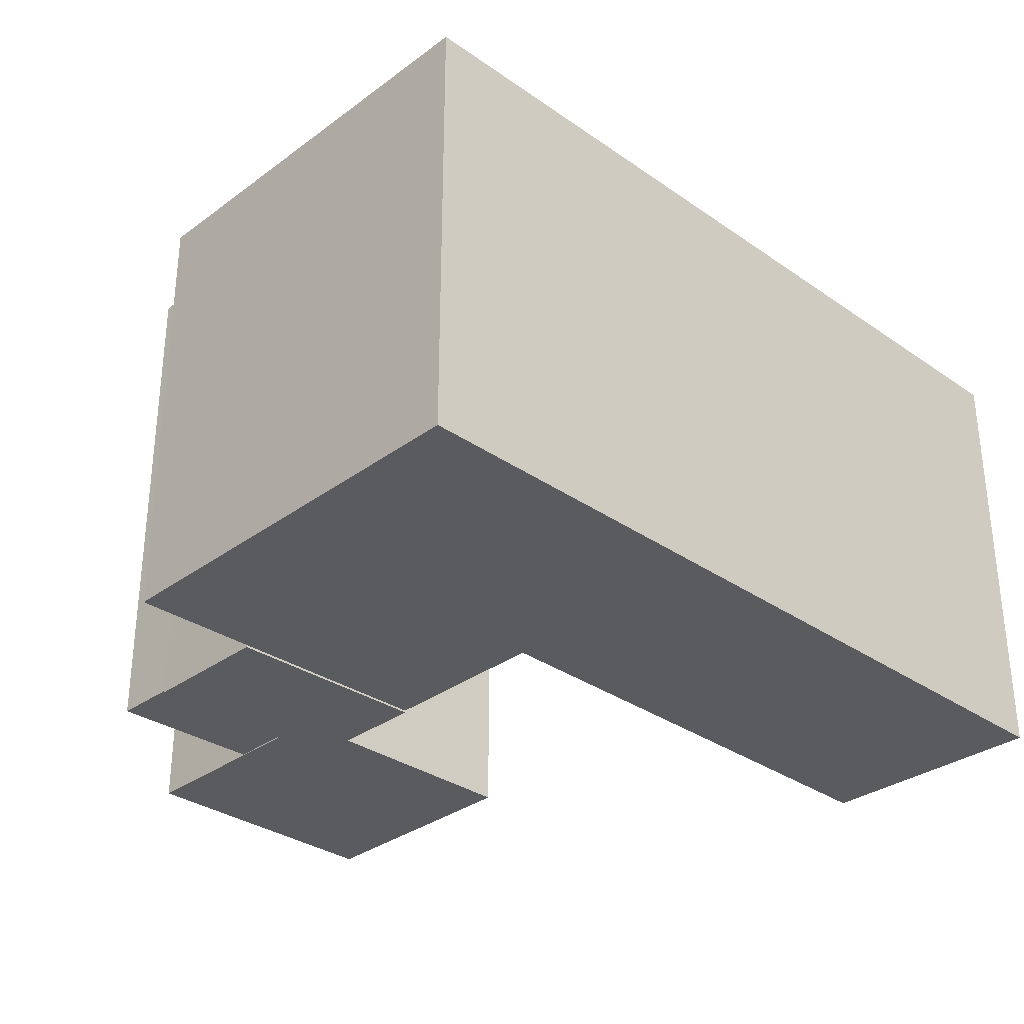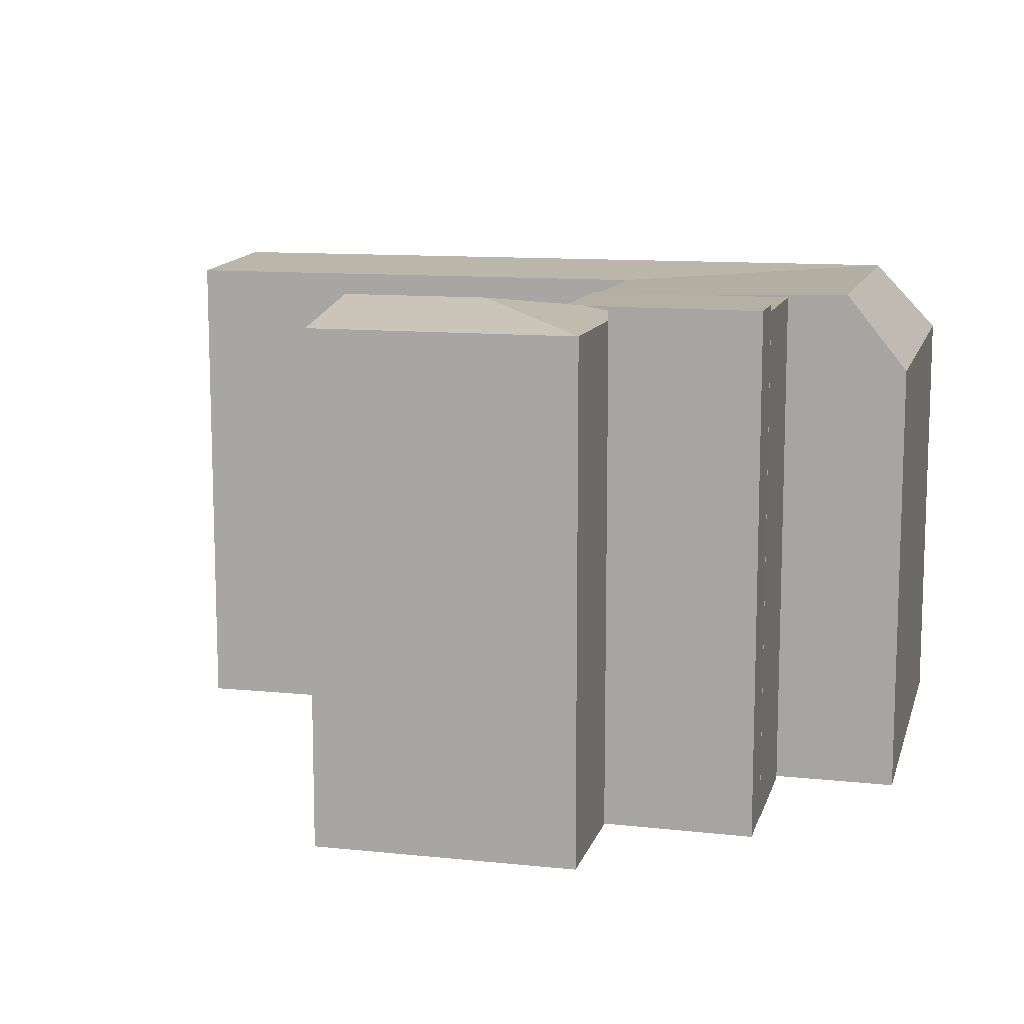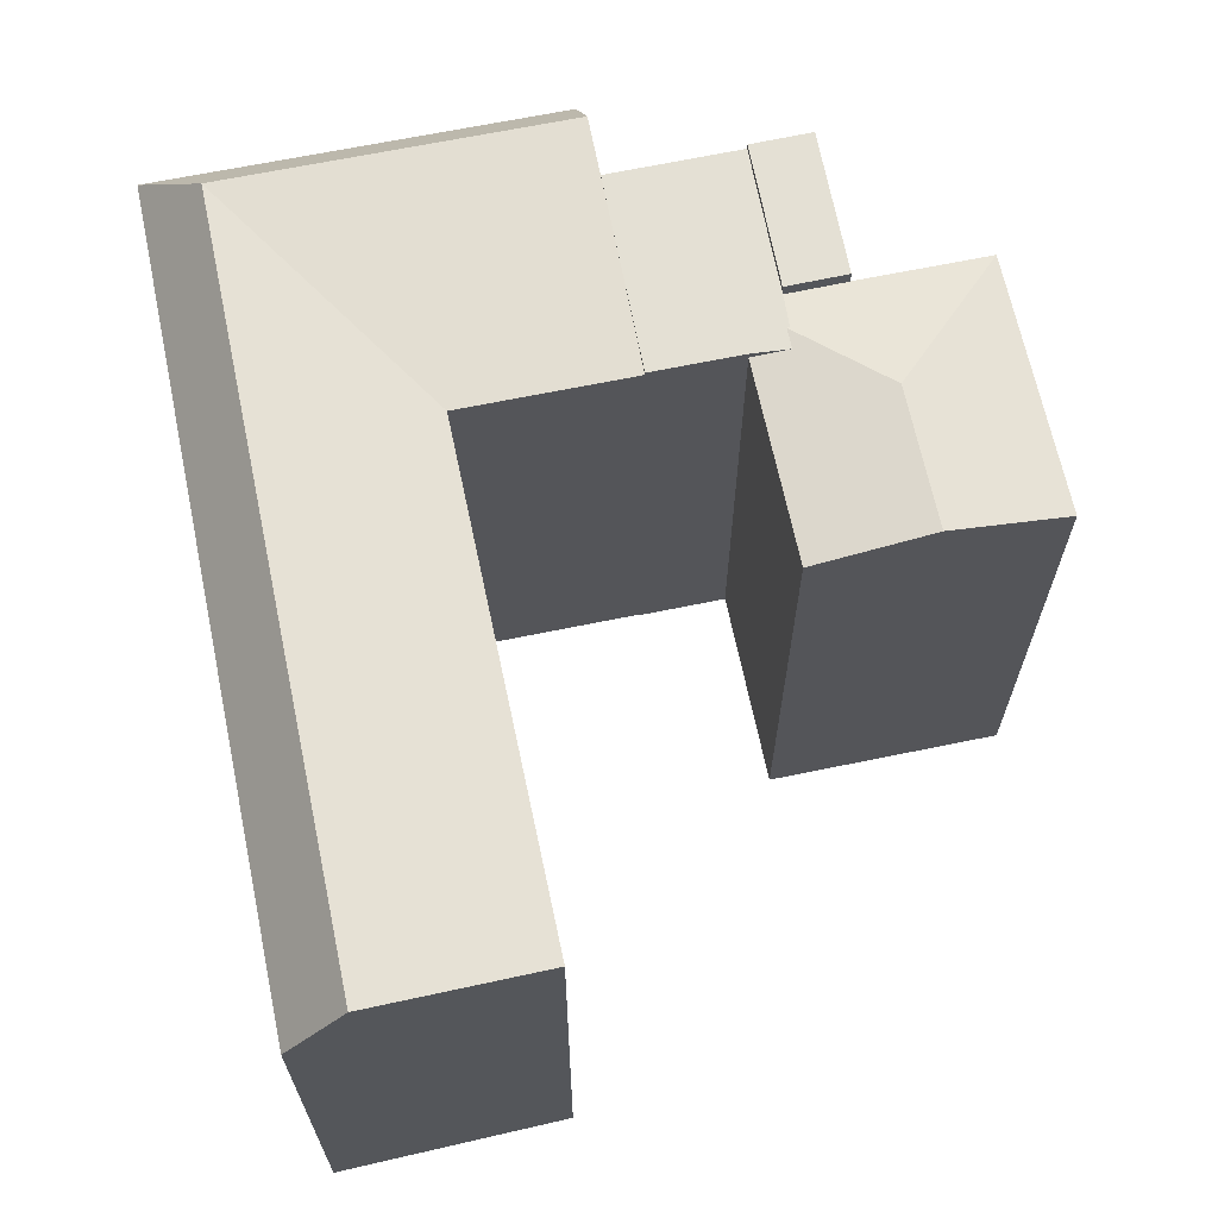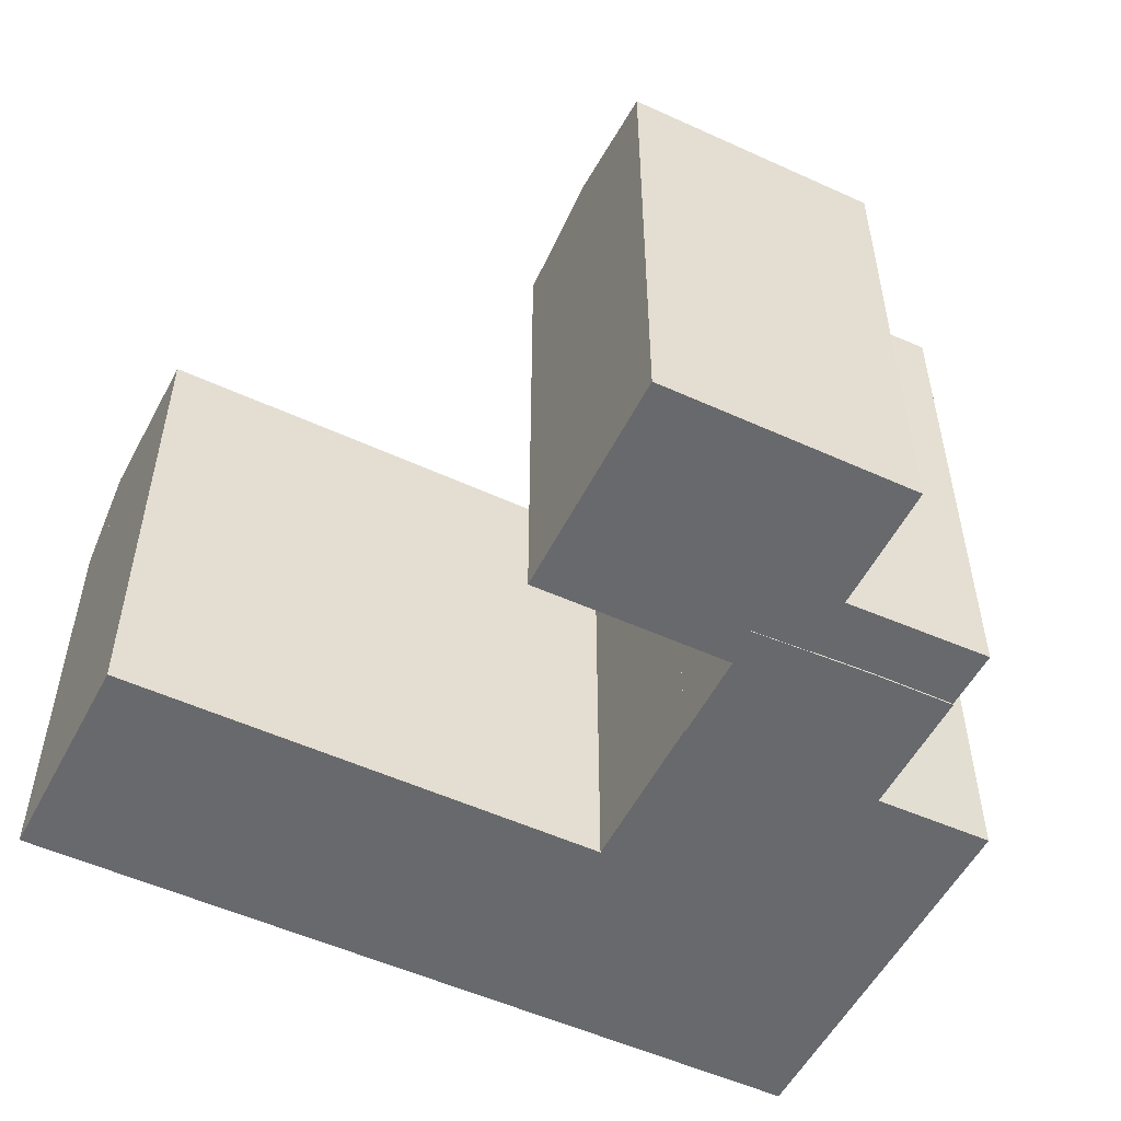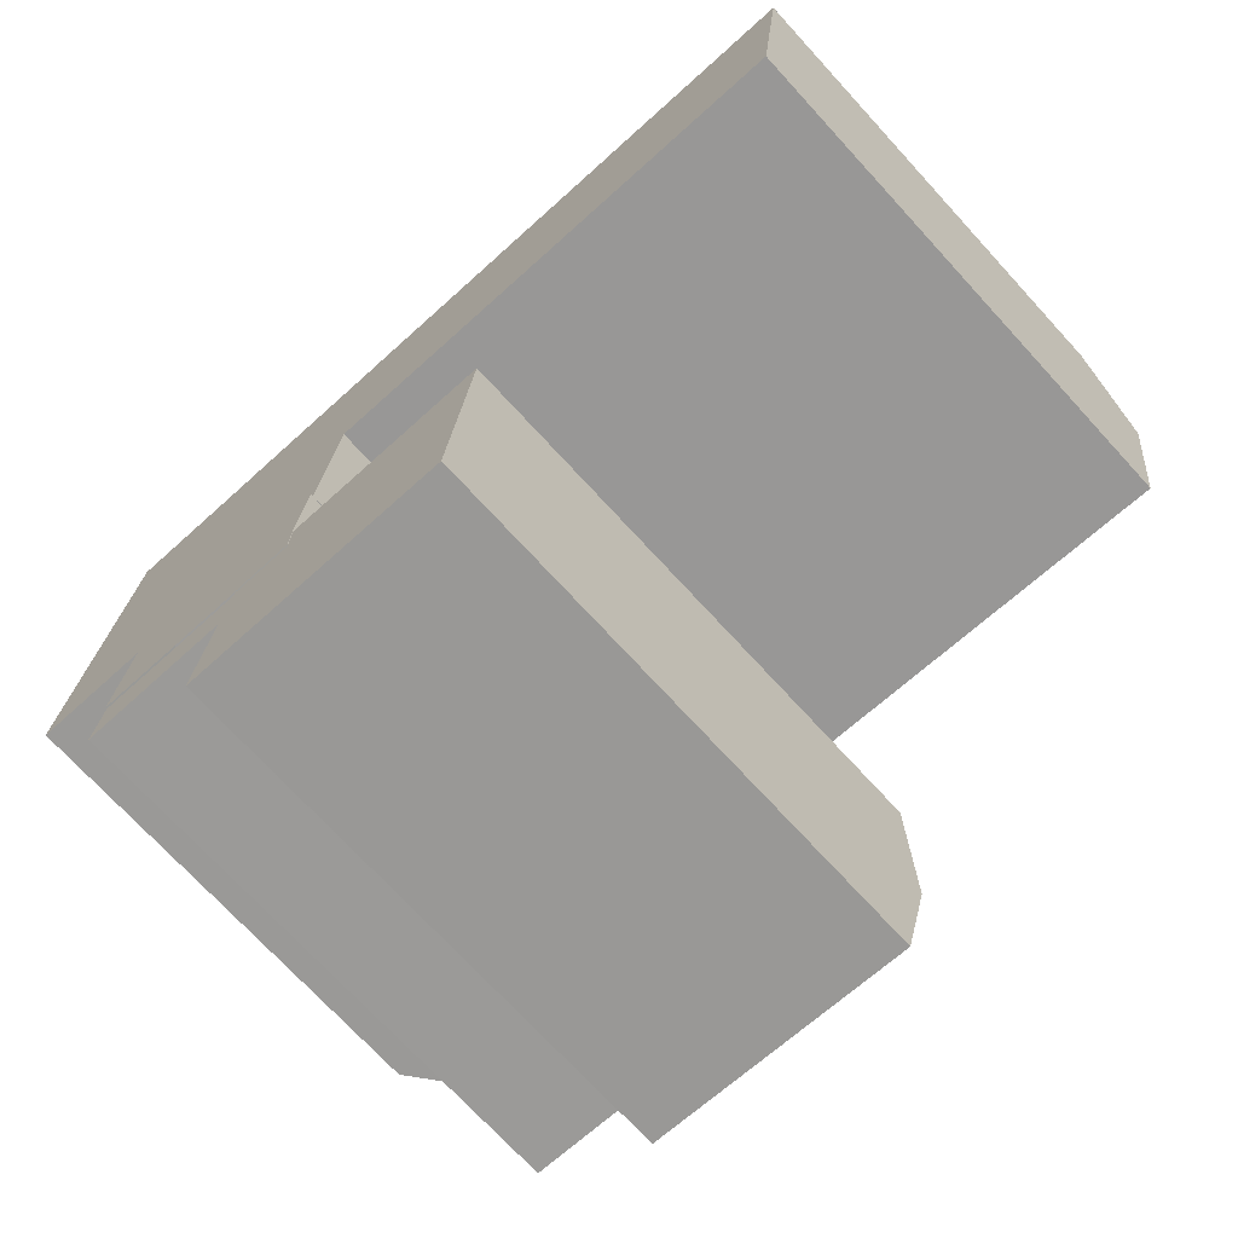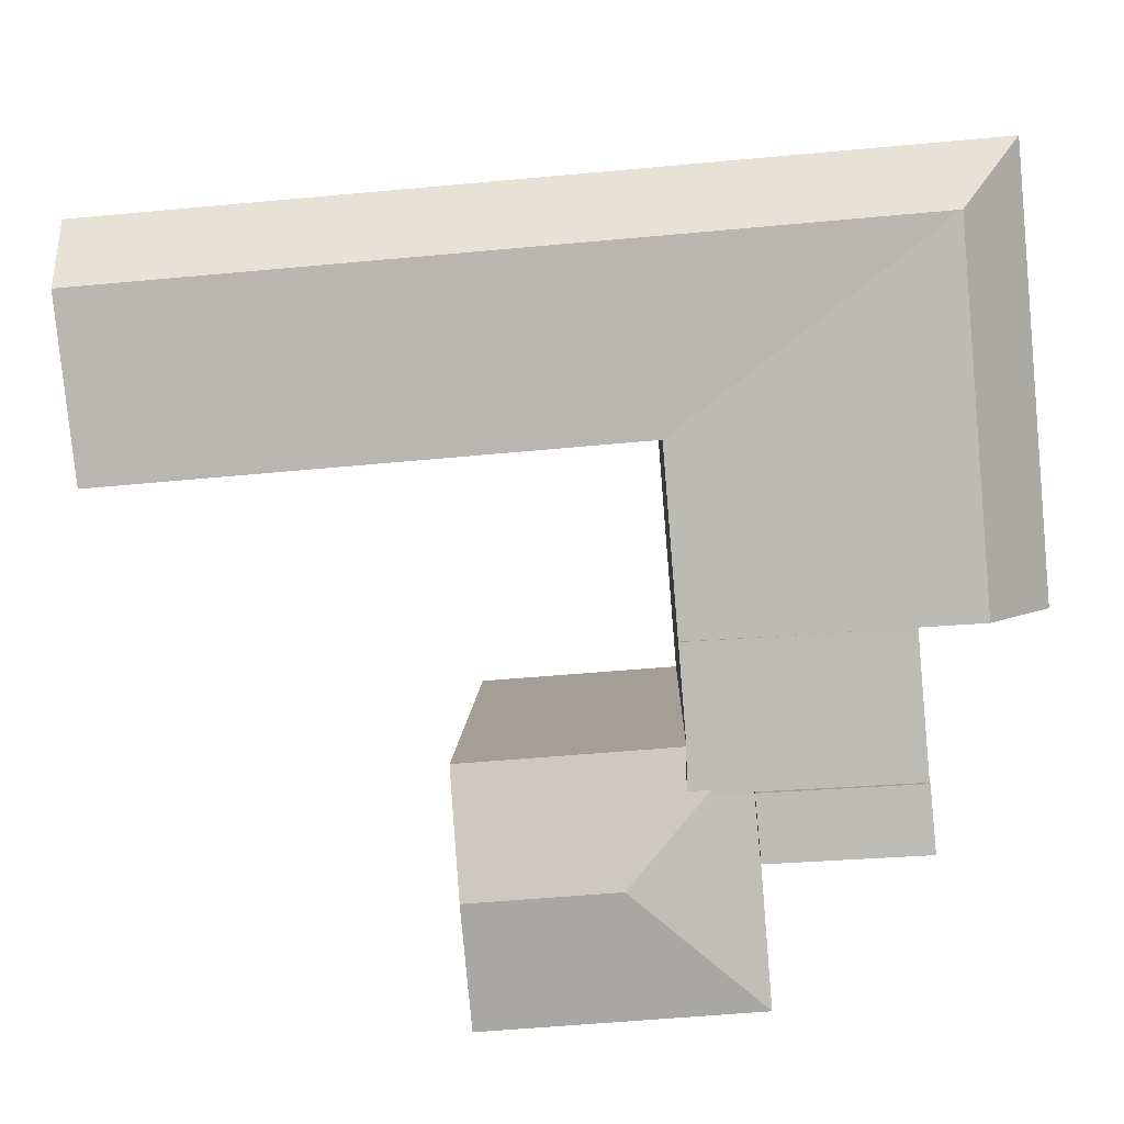
<metadata>
{"format":"obj","ext":"obj","renderer":"f3d","projection":"perspective","resolution":1024,"background":"white","views":[{"elev":-32.2,"azim":-39.4,"up":"+Y"},{"elev":11.4,"azim":-161.2,"up":"+Y"},{"elev":66.0,"azim":82.9,"up":"+Y"},{"elev":-52.7,"azim":158.5,"up":"+Y"},{"elev":-72.1,"azim":42.5,"up":"+Z"},{"elev":5.5,"azim":-178.5,"up":"+Z"}]}
</metadata>
<code>
v  12.1 4.004e-17 -0.6539
v  12.11 29.99 1.673
v  12.11 -1.025e-16 1.674
v  12.1 29.99 -0.6548
v  8.701 29.99 -0.5199
v  8.701 3.178e-17 -0.5189
v  4.717 29.99 -0.3412
v  4.716 2.083e-17 -0.3402
v  0.0006404 29.99 -0.0009481
v  0 0 0
v  0.6727 29.99 7.771
v  0.6721 -4.759e-16 7.772
v  12.54 -4.285e-16 6.997
v  12.54 29.99 6.997
v  8.841 29.61 1.945
v  7.724 0.04 -11.8
v  8.841 0.04 1.946
v  7.725 29.61 -11.8
v  22.87 0.04 -13
v  22.87 29.61 -13
v  23.99 0.04 0.7444
v  23.99 29.61 0.7435
v  23.43 30.8 -6.13
v  0.00705 30.38 -0.001342
v  -0.3289 0.09 -3.592
v  0.006403 0.09 -0.0003846
v  -0.3283 30.38 -3.593
v  8.365 0.09 -4.111
v  8.366 30.38 -4.111
v  8.701 30.38 -0.5199
v  8.701 0.09 -0.5189
v  -2.856 30.23 8.035
v  12.54 0.12 6.976
v  -2.857 0.12 8.036
v  12.55 29.79 6.975
v  13.36 29.79 17.05
v  13.36 0.12 17.05
v  -5.602 25.79 18.67
v  -6.446 0.12 8.283
v  -5.603 0.12 18.67
v  -6.445 25.79 8.282
v  42.46 0.12 14.56
v  42.46 29.79 14.56
v  43.49 30.23 24.48
v  43.49 0.12 24.48
v  43.87 25.79 28.03
v  43.86 0.12 28.03
v  43.49 30.23 24.48
v  14.46 25.79 30.55
v  14.46 0.12 30.55
v  -0.9223 25.79 31.86
v  -0.9229 0.12 31.86
v  -4.795 25.79 28.62
v  -4.796 0.12 28.62
v  -5.602 25.79 18.67
v  -4.507 25.79 32.17
v  -4.507 0.12 32.17
v  15.16 30.8 -5.475
v  -2.018 30.23 18.36
v  14.17 30.23 26.99
v  14.17 30.23 26.99
v  -1.211 30.23 28.31
v  -1.211 30.23 28.31
v  -2.018 30.23 18.36
v  -2.018 0.12 18.36
v  14.17 0.12 26.99
v  -1.211 0.12 28.31
g defaultobject
f 1 2 3
f 2 1 4
f 5 1 6
f 1 5 4
f 7 6 8
f 6 7 5
f 9 8 10
f 8 9 7
f 11 10 12
f 10 11 9
f 13 11 12
f 11 13 14
f 3 14 13
f 14 3 2
f 15 16 17
f 16 15 18
f 18 19 16
f 19 18 20
f 20 21 19
f 21 20 22
f 22 20 23
f 21 15 17
f 15 21 22
f 24 25 26
f 25 24 27
f 27 28 25
f 28 27 29
f 28 30 31
f 30 28 29
f 31 24 26
f 24 31 30
f 32 33 34
f 33 32 35
f 33 36 37
f 36 33 35
f 38 39 40
f 39 38 41
f 41 34 39
f 34 41 32
f 36 42 37
f 42 36 43
f 42 44 45
f 44 42 43
f 45 46 47
f 46 45 48
f 47 49 50
f 49 47 46
f 50 51 52
f 51 50 49
f 53 40 54
f 40 53 55
f 52 56 57
f 56 52 51
f 56 54 57
f 54 56 53
f 2 11 14
f 11 2 4
f 11 4 5
f 11 5 7
f 11 7 9
f 58 18 15
f 20 58 23
f 58 20 18
f 23 15 22
f 15 23 58
f 24 29 27
f 29 24 30
f 36 32 59
f 32 36 35
f 38 32 41
f 32 38 59
f 43 60 44
f 60 43 36
f 46 61 49
f 61 46 48
f 36 62 60
f 62 36 59
f 49 63 51
f 63 49 61
f 55 63 64
f 63 55 53
f 63 56 51
f 56 63 53
f 6 10 8
f 10 6 1
f 10 1 12
f 12 1 3
f 12 3 13
f 19 17 16
f 17 19 21
f 28 26 25
f 26 28 31
f 33 65 34
f 65 33 37
f 65 39 34
f 39 65 40
f 37 45 66
f 45 37 42
f 45 50 66
f 50 45 47
f 66 65 37
f 65 66 67
f 50 67 66
f 67 50 52
f 67 40 65
f 40 67 54
f 52 54 67
f 54 52 57

</code>
